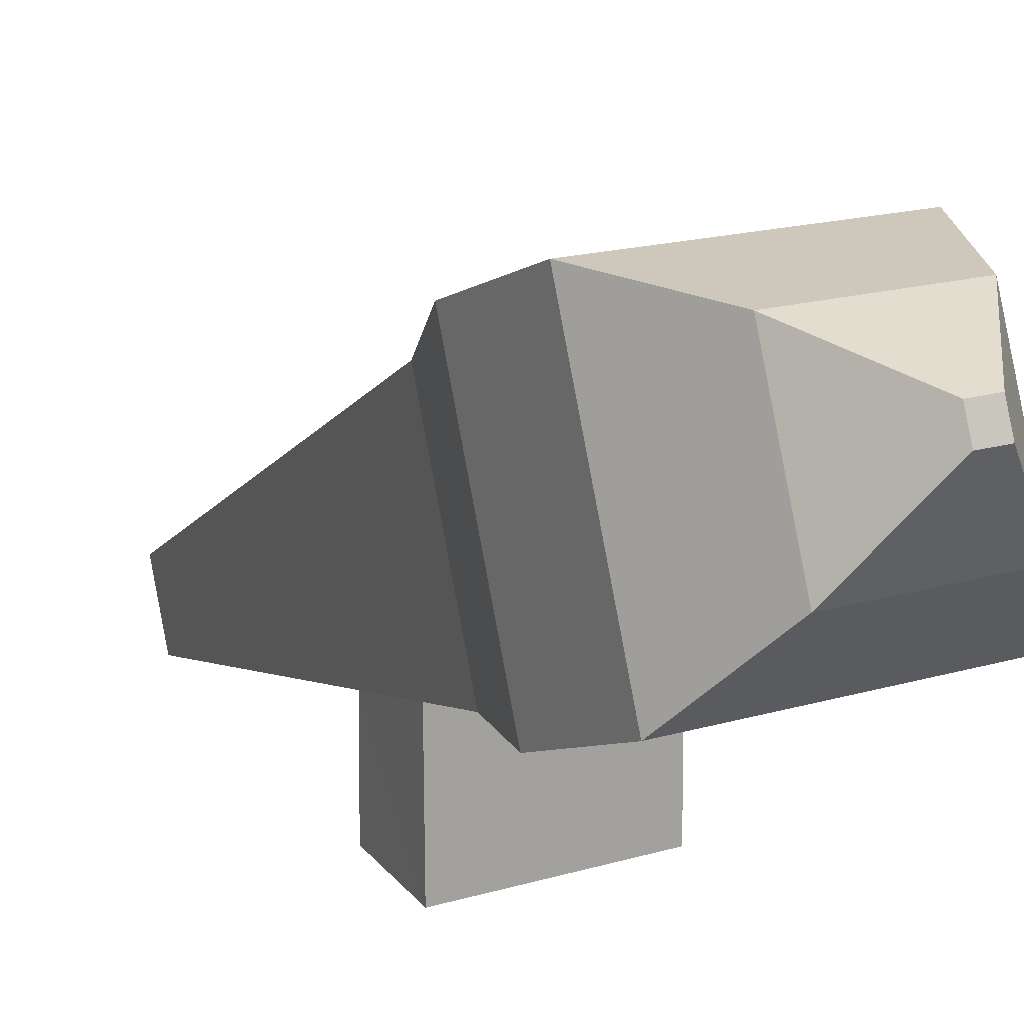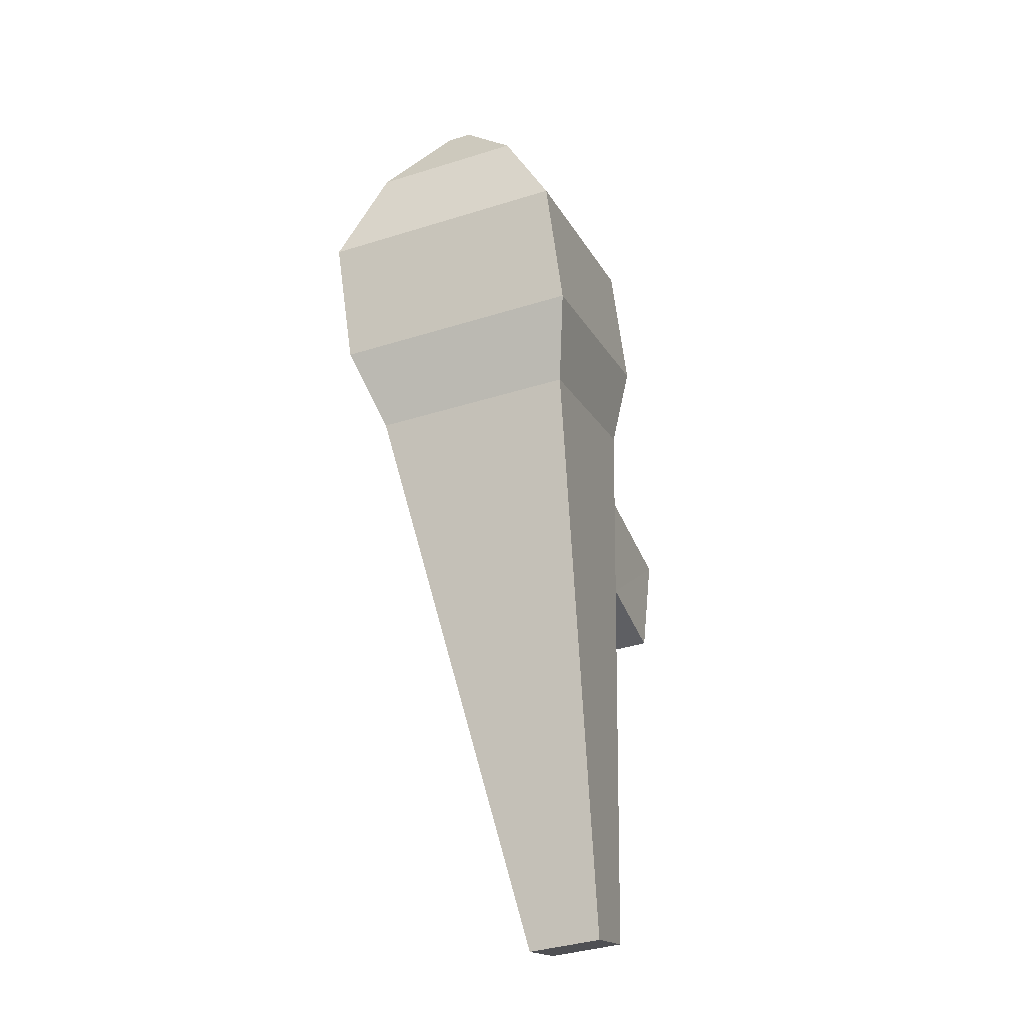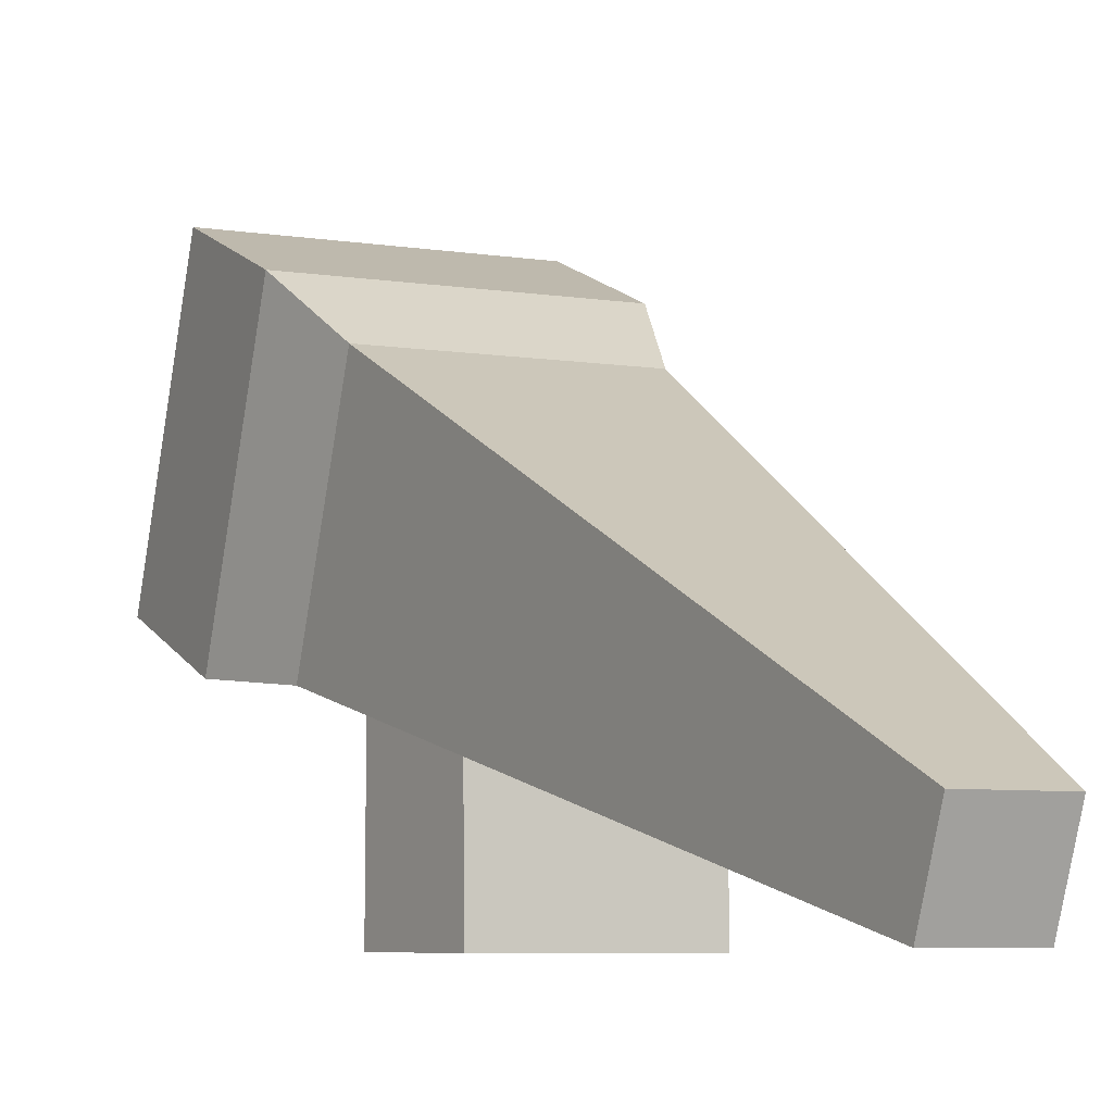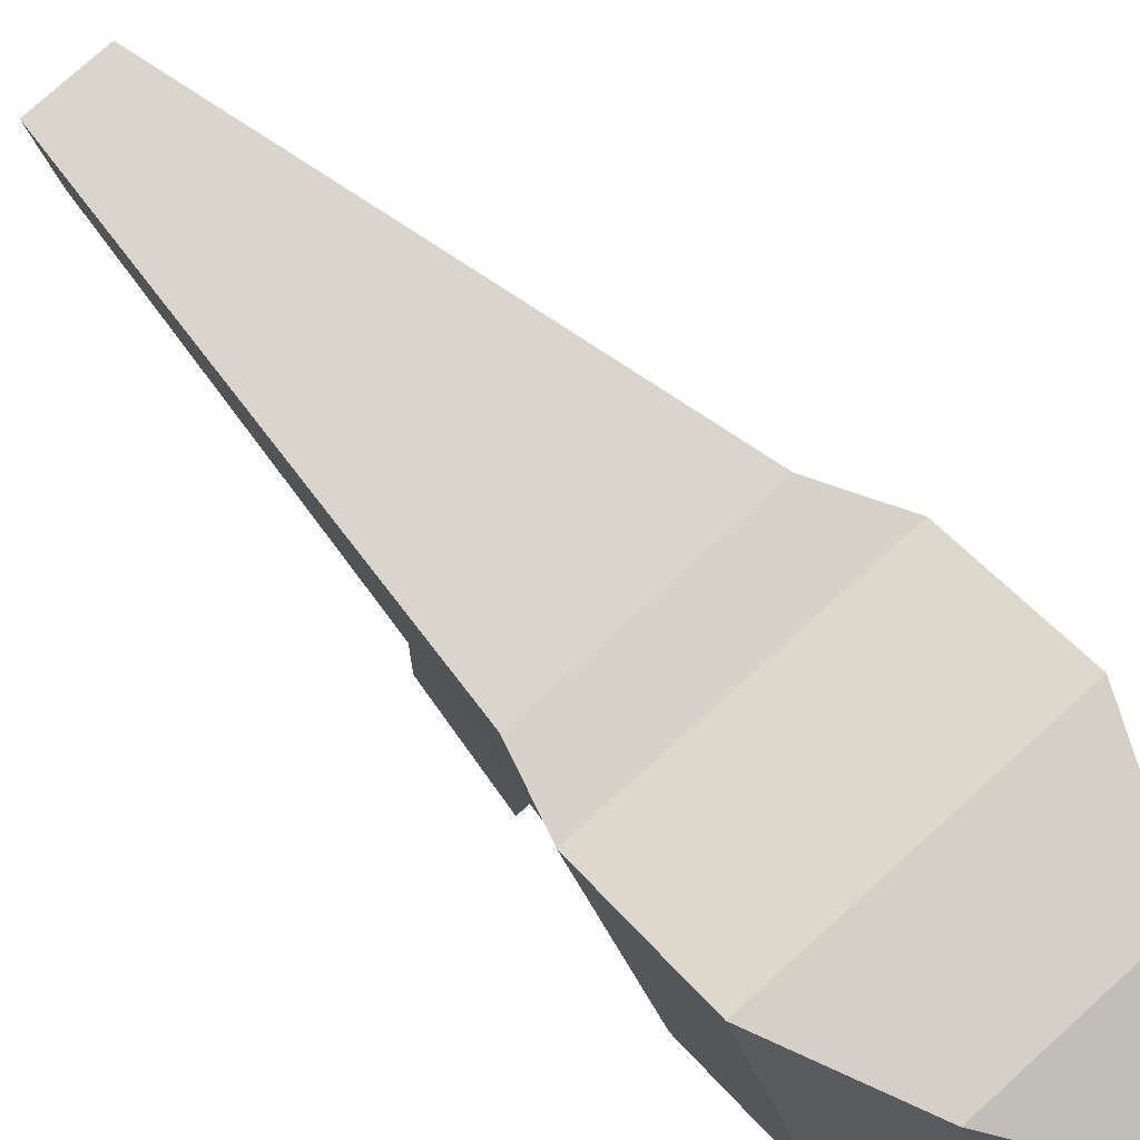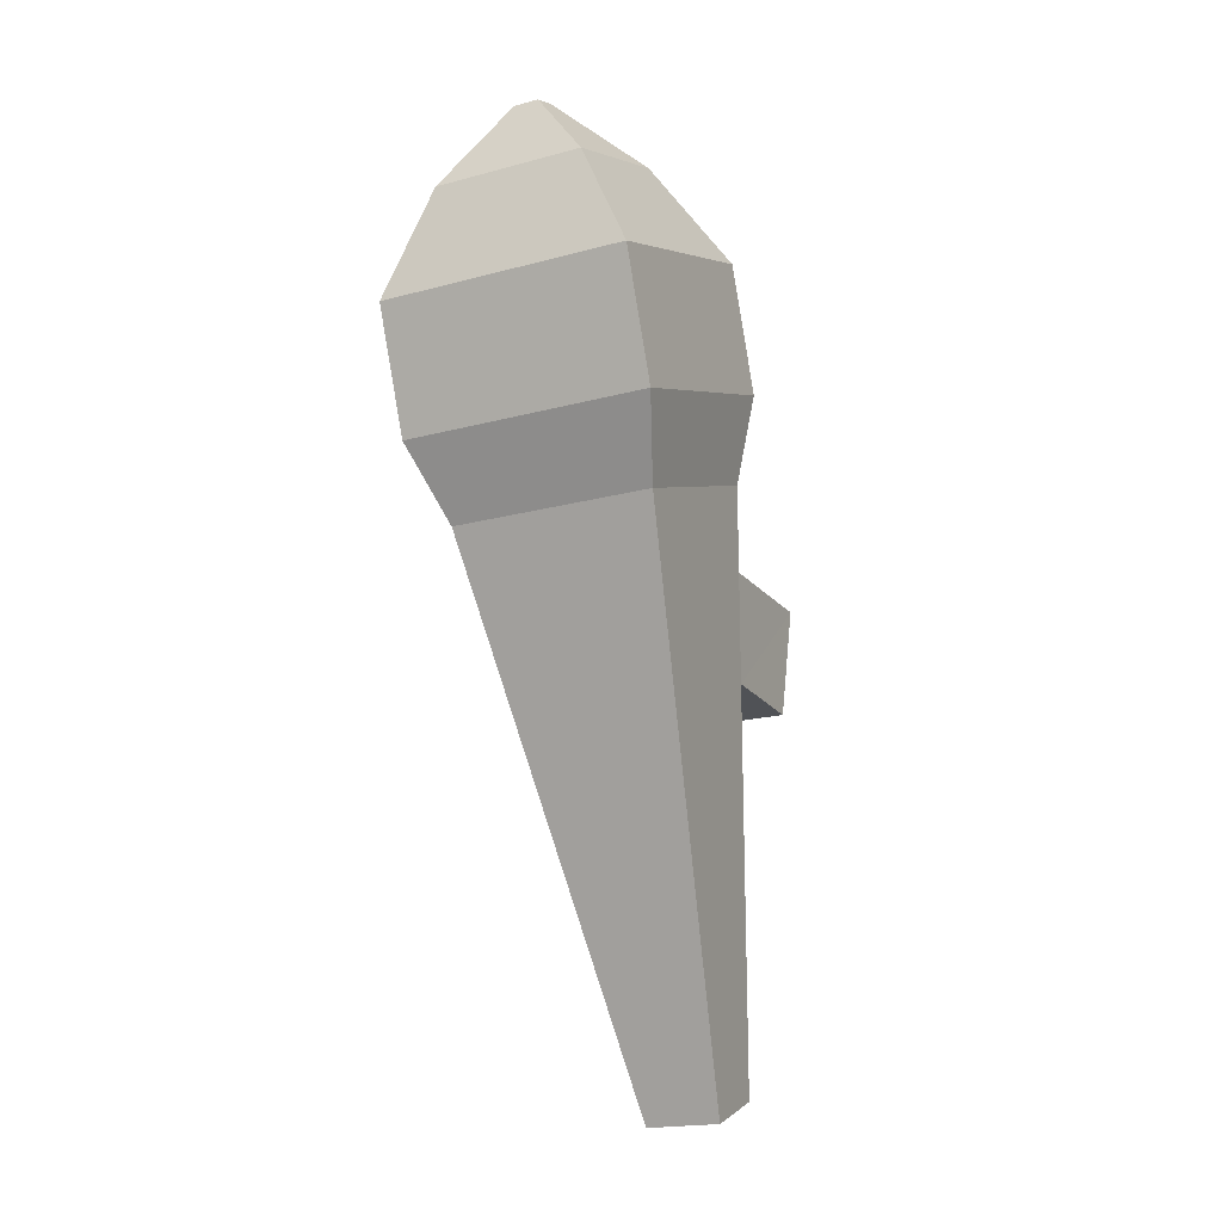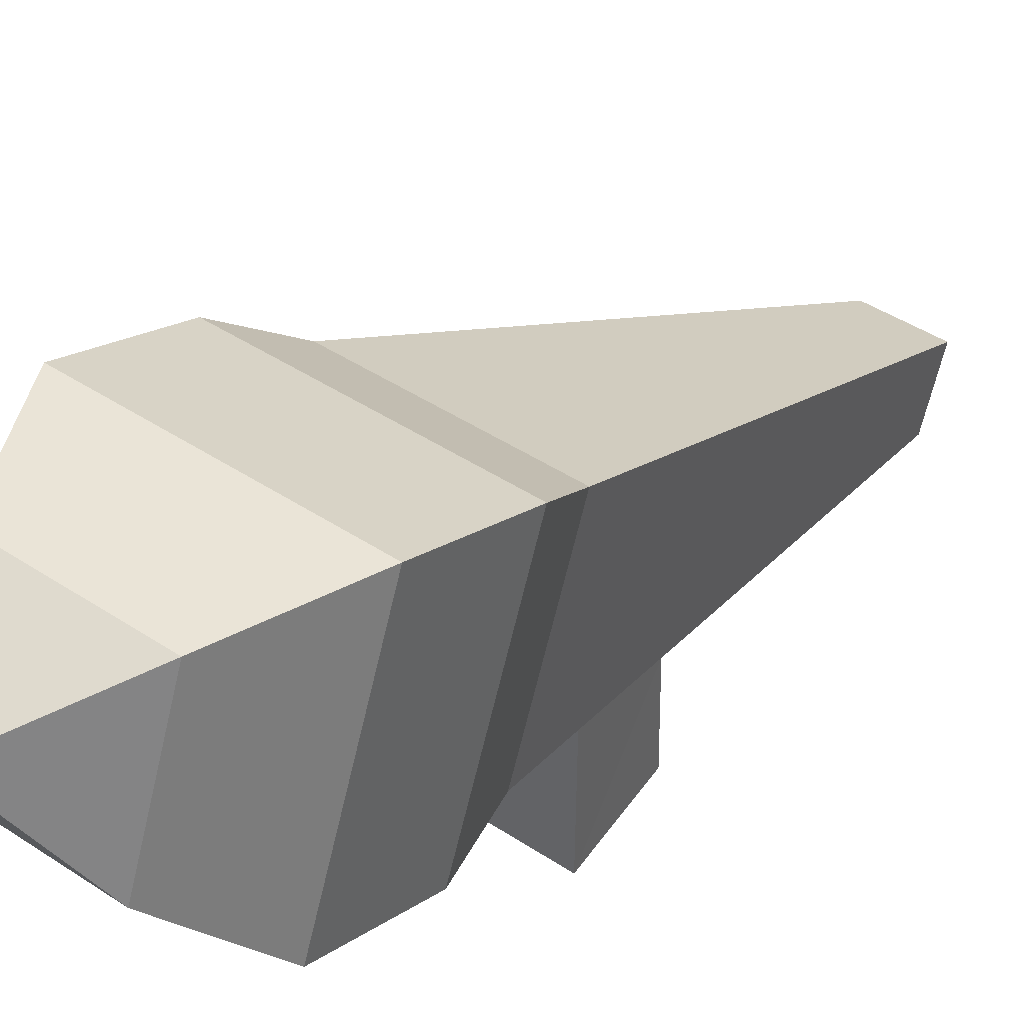
<metadata>
{"format":"obj","ext":"obj","renderer":"f3d","projection":"perspective","resolution":1024,"background":"white","views":[{"elev":17.2,"azim":149.3,"up":"+Z"},{"elev":-39.8,"azim":21.0,"up":"+Y"},{"elev":-6.1,"azim":-26.6,"up":"+Z"},{"elev":77.4,"azim":137.9,"up":"+Z"},{"elev":-19.6,"azim":26.5,"up":"+Y"},{"elev":43.2,"azim":-141.8,"up":"+Z"}]}
</metadata>
<code>
o Cube
v 0.4779 2.701 0.5415
v 0.1755 0.06384 -0.1635
v 0.4779 2.353 1.432
v 0.1755 -0.06384 0.1635
v -0.4779 2.701 0.5415
v -0.1755 0.06384 -0.1635
v -0.4779 2.353 1.432
v -0.1755 -0.06384 0.1635
v 0.05969 4.215 1.582
v 0.05969 4.172 1.693
v -0.05969 4.215 1.582
v -0.05969 4.172 1.693
v -0.5868 3.107 0.5829
v -0.5868 3.669 0.8022
v 0.5868 3.669 0.8022
v 0.5868 3.107 0.5829
v 0.5868 2.68 1.676
v 0.5868 3.242 1.896
v -0.5868 3.242 1.896
v -0.5868 2.68 1.676
v -0.3538 4.021 1.19
v 0.3538 3.763 1.849
v 0.3538 4.021 1.19
v -0.3538 3.763 1.849
v 0.4345 2.323 0.4404
v 0.3793 1.842 0.3117
v -0.3793 1.566 1.018
v -0.4345 2.007 1.25
v 0.4345 2.007 1.25
v 0.3793 1.566 1.018
v -0.4345 2.323 0.4404
v -0.3793 1.842 0.3117
v 0.4345 2.329 -0.1779
v 0.3793 1.831 -0.1799
v -0.4345 2.329 -0.1779
v -0.3793 1.831 -0.1799
f 21 9 23
f 3 28 29
f 28 5 31
f 2 8 6
f 1 29 25
f 5 25 31
f 11 10 9
f 22 12 24
f 24 11 21
f 22 9 10
f 3 16 17
f 17 15 18
f 7 13 5
f 20 14 13
f 3 20 7
f 17 19 20
f 5 16 1
f 13 15 16
f 18 23 22
f 19 21 14
f 18 24 19
f 14 23 15
f 32 2 6
f 32 34 26
f 26 4 2
f 25 30 26
f 8 32 6
f 27 31 32
f 30 8 4
f 29 27 30
f 35 34 36
f 25 35 31
f 32 35 36
f 26 33 25
f 21 11 9
f 3 7 28
f 28 7 5
f 2 4 8
f 1 3 29
f 5 1 25
f 11 12 10
f 22 10 12
f 24 12 11
f 22 23 9
f 3 1 16
f 17 16 15
f 7 20 13
f 20 19 14
f 3 17 20
f 17 18 19
f 5 13 16
f 13 14 15
f 18 15 23
f 19 24 21
f 18 22 24
f 14 21 23
f 32 26 2
f 32 36 34
f 26 30 4
f 25 29 30
f 8 27 32
f 27 28 31
f 30 27 8
f 29 28 27
f 35 33 34
f 25 33 35
f 32 31 35
f 26 34 33

</code>
